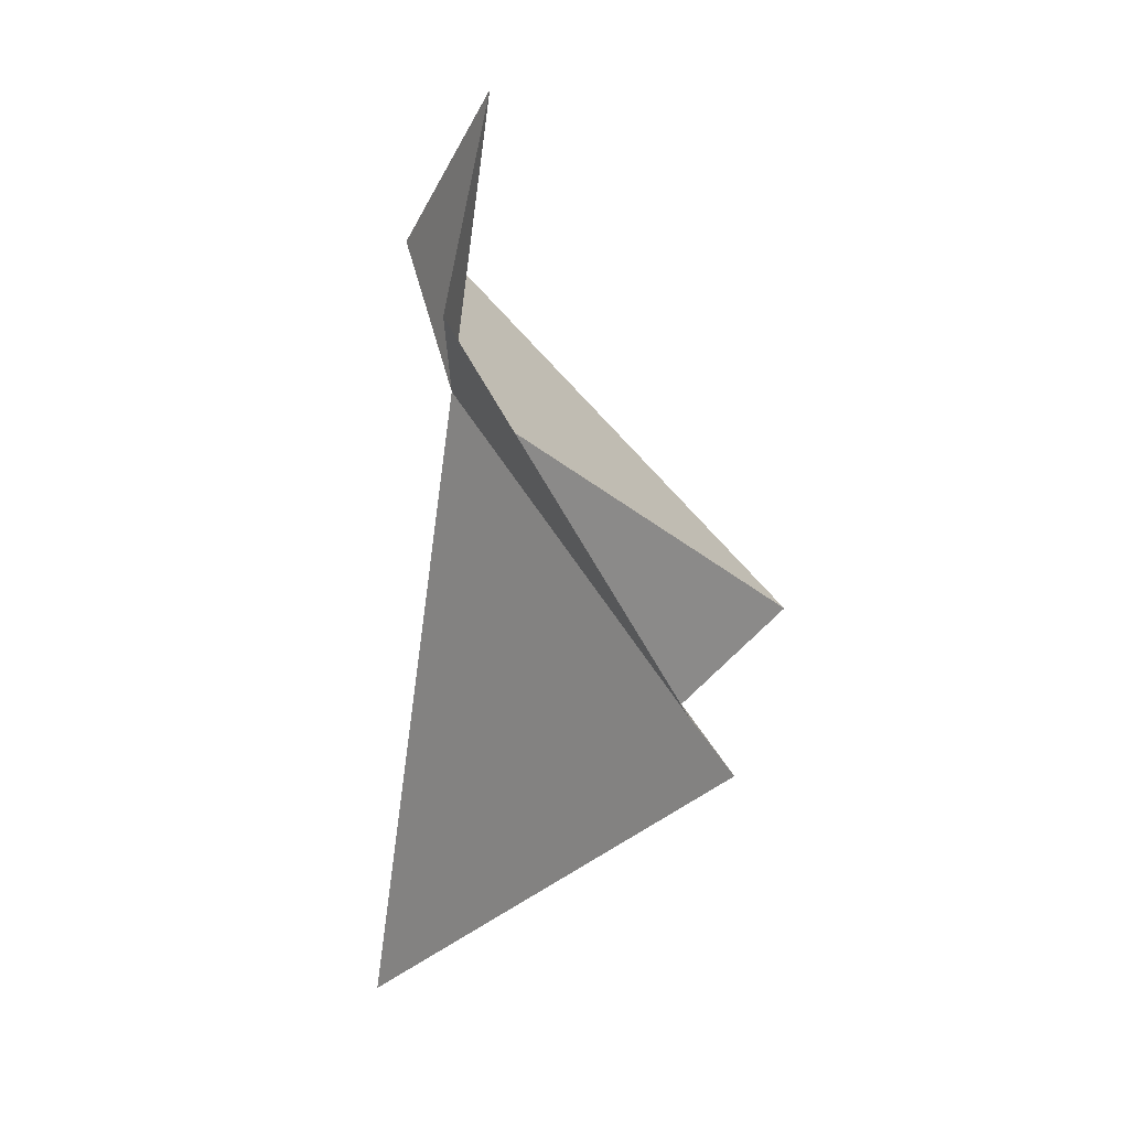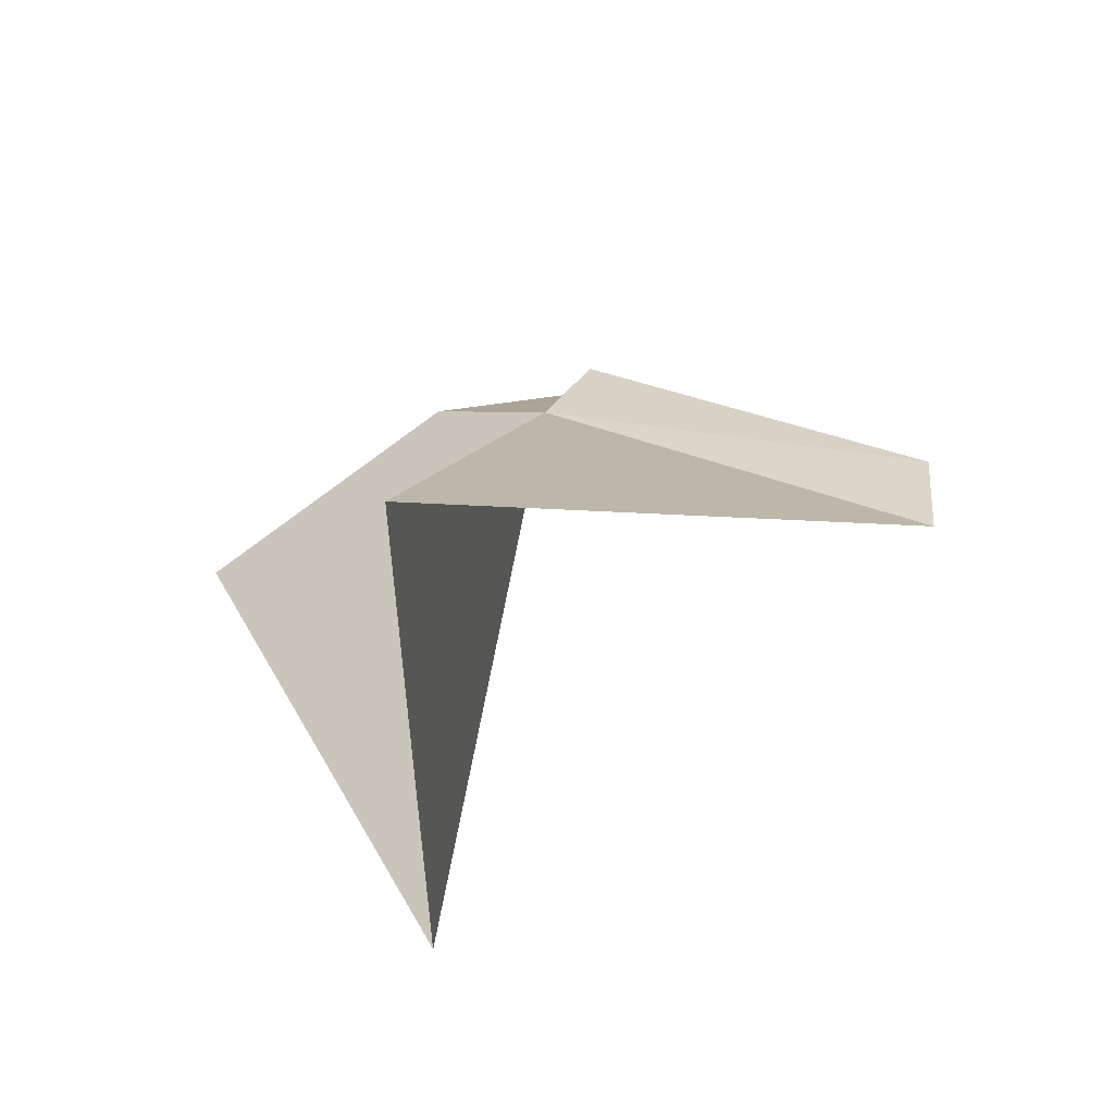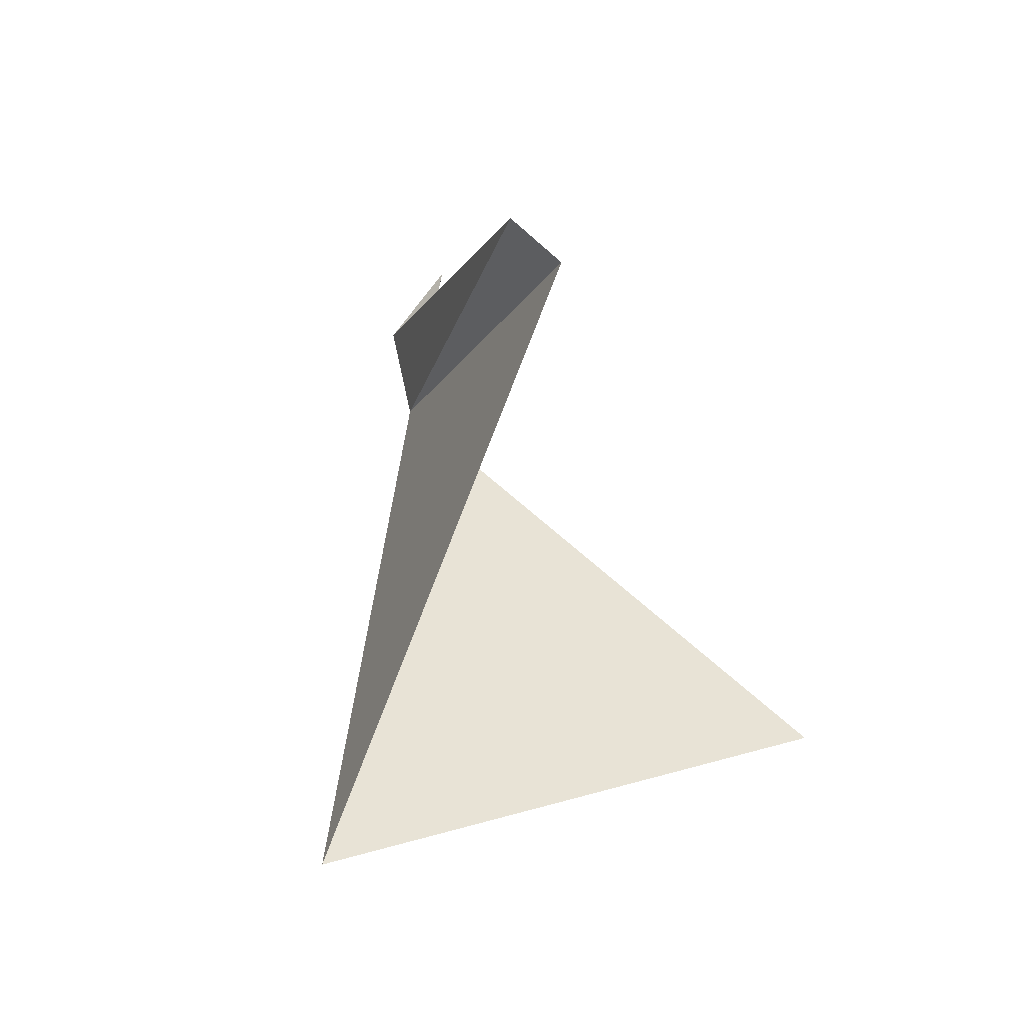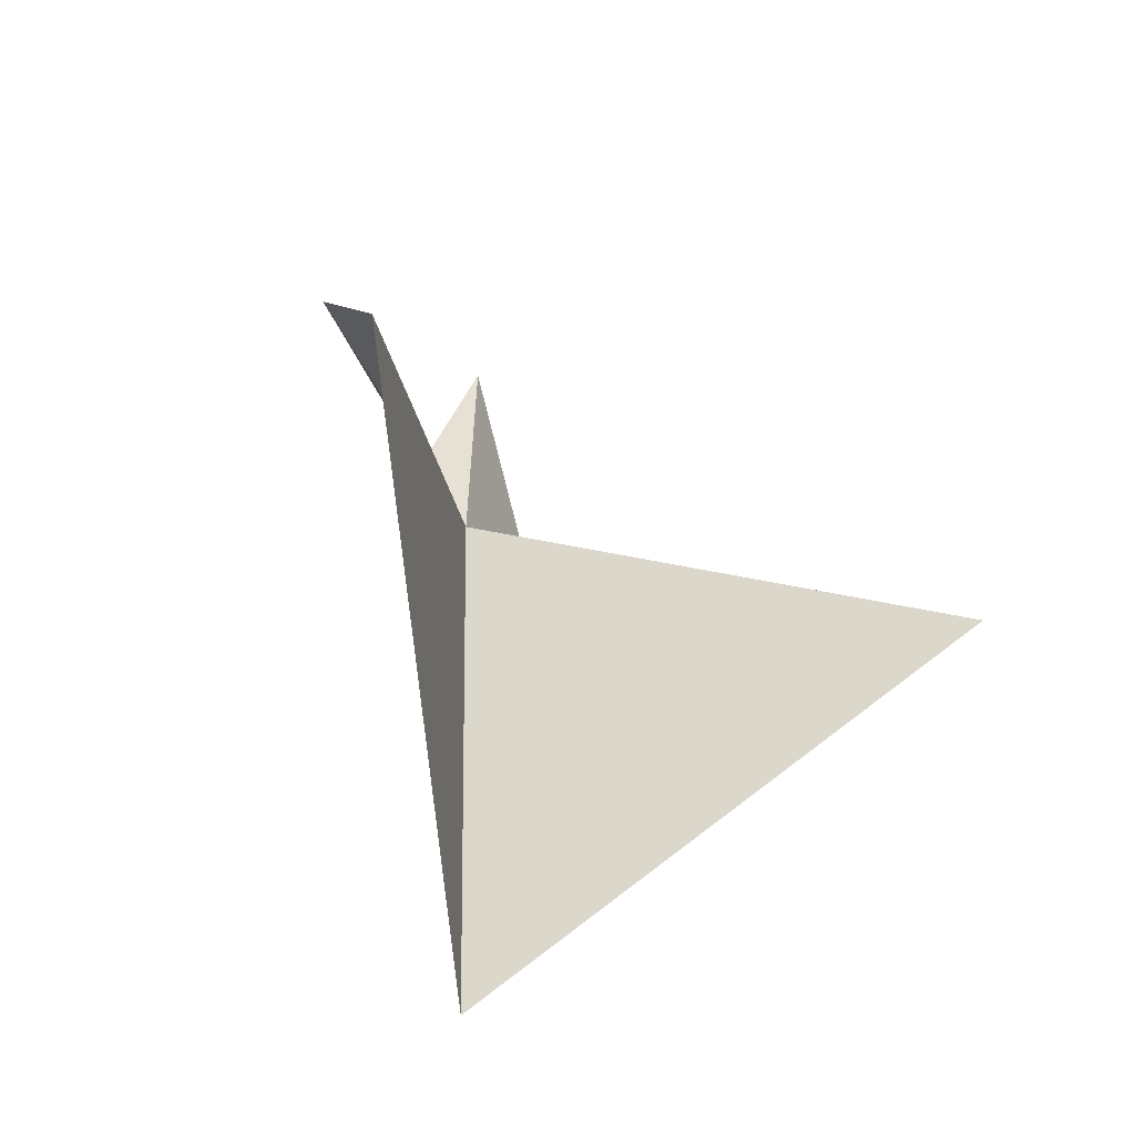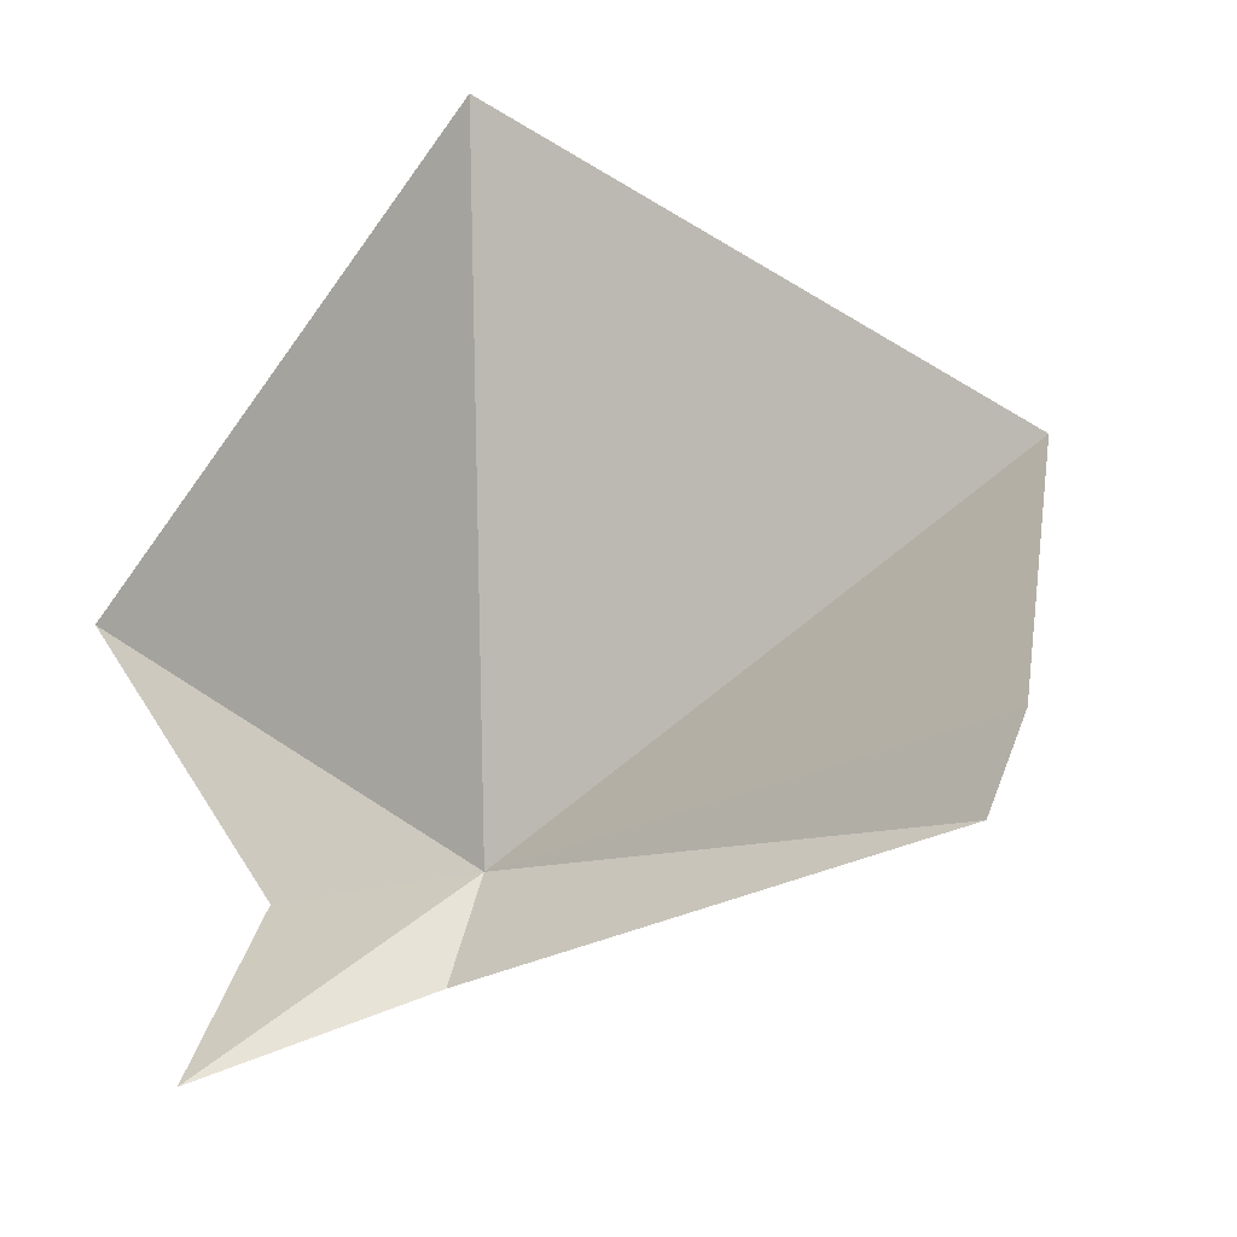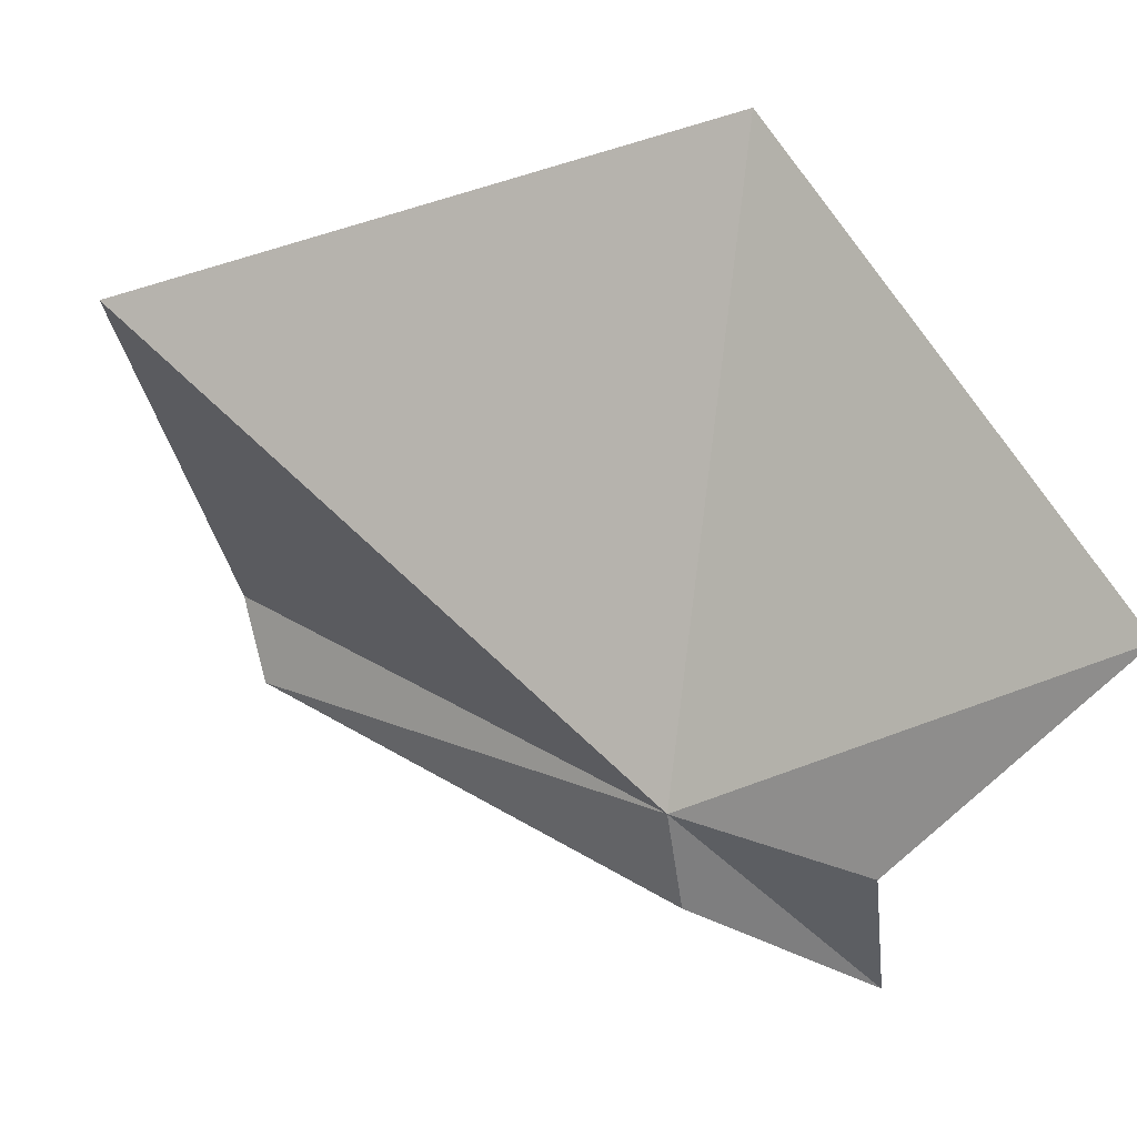
<metadata>
{"format":"obj","ext":"obj","renderer":"f3d","projection":"perspective","resolution":1024,"background":"white","views":[{"elev":12.5,"azim":99.5,"up":"+Z"},{"elev":-77.8,"azim":42.0,"up":"+Z"},{"elev":-56.8,"azim":115.9,"up":"+Z"},{"elev":-60.6,"azim":151.6,"up":"+Z"},{"elev":62.1,"azim":52.8,"up":"+Y"},{"elev":-61.1,"azim":-134.1,"up":"+Y"}]}
</metadata>
<code>
v 94.33 35.58 62.78
v 94.41 35.78 64.09
v 94.61 35.61 63.14
v 93.85 35.27 63.4
v 92.42 35.11 63.25
v 95.59 36.8 61.69
v 92.42 36.94 61.39
v 93.98 35.1 59.78
v 95.42 36.97 61.4
f 1 3 2
f 1 2 4
f 1 4 5
f 1 6 3
f 1 7 8
f 1 9 6
f 1 8 9
f 1 5 7

</code>
